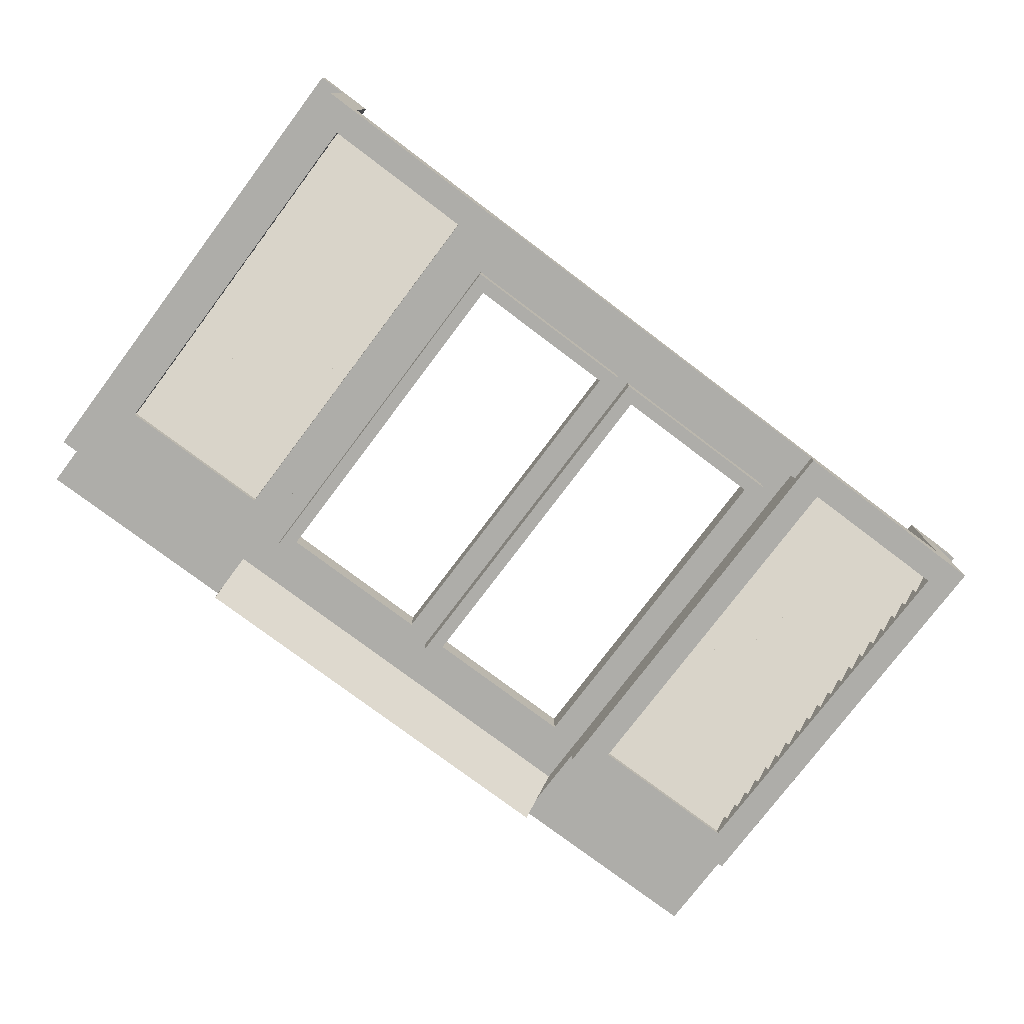
<metadata>
{"format":"obj","ext":"obj","renderer":"f3d","projection":"perspective","resolution":1024,"background":"white","views":[{"elev":-77.1,"azim":-37.0,"up":"+Z"}]}
</metadata>
<code>
v -1.25 2.9 -0.3
v -1.25 2.9 -0.5
v -0.15 2.9 -0.5
v -0.15 2.9 -0.3
v -1.25 0.5 -0.3
v -1.25 0.5 -0.5
v -1.25 2.9 -0.5
v -1.25 2.9 -0.3
v -0.15 0.5 -0.3
v -0.15 0.5 -0.5
v -1.25 0.5 -0.5
v -1.25 0.5 -0.3
v -0.15 2.9 -0.3
v -0.15 2.9 -0.5
v -0.15 0.5 -0.5
v -0.15 0.5 -0.3
v -1.35 3 -0.35
v -1.35 3 -0.5
v -0.05 3 -0.5
v -0.05 3 -0.35
v -1.35 0.4 -0.35
v -1.35 0.4 -0.5
v -1.35 3 -0.5
v -1.35 3 -0.35
v -0.05 0.4 -0.35
v -0.05 0.4 -0.5
v -1.35 0.4 -0.5
v -1.35 0.4 -0.35
v -0.05 3 -0.35
v -0.05 3 -0.5
v -0.05 0.4 -0.5
v -0.05 0.4 -0.35
v -0.05 0.4 -0.5
v -0.15 0.5 -0.5
v -1.25 0.5 -0.5
v -1.35 0.4 -0.5
v -0.15 2.9 -0.5
v -0.05 3 -0.5
v -1.35 3 -0.5
v -1.25 2.9 -0.5
v -0.05 3 -0.5
v -0.15 2.9 -0.5
v -0.15 0.5 -0.5
v -0.05 0.4 -0.5
v -1.35 0.4 -0.5
v -1.25 0.5 -0.5
v -1.25 2.9 -0.5
v -1.35 3 -0.5
v 0.15 2.9 -0.3
v 0.15 2.9 -0.5
v 1.25 2.9 -0.5
v 1.25 2.9 -0.3
v 0.15 0.5 -0.3
v 0.15 0.5 -0.5
v 0.15 2.9 -0.5
v 0.15 2.9 -0.3
v 1.25 0.5 -0.3
v 1.25 0.5 -0.5
v 0.15 0.5 -0.5
v 0.15 0.5 -0.3
v 1.25 2.9 -0.3
v 1.25 2.9 -0.5
v 1.25 0.5 -0.5
v 1.25 0.5 -0.3
v 0.05 3 -0.35
v 0.05 3 -0.5
v 1.35 3 -0.5
v 1.35 3 -0.35
v 0.05 0.4 -0.35
v 0.05 0.4 -0.5
v 0.05 3 -0.5
v 0.05 3 -0.35
v 1.35 0.4 -0.35
v 1.35 0.4 -0.5
v 0.05 0.4 -0.5
v 0.05 0.4 -0.35
v 1.35 3 -0.35
v 1.35 3 -0.5
v 1.35 0.4 -0.5
v 1.35 0.4 -0.35
v 1.35 0.4 -0.5
v 1.25 0.5 -0.5
v 0.15 0.5 -0.5
v 0.05 0.4 -0.5
v 1.25 2.9 -0.5
v 1.35 3 -0.5
v 0.05 3 -0.5
v 0.15 2.9 -0.5
v 1.35 3 -0.5
v 1.25 2.9 -0.5
v 1.25 0.5 -0.5
v 1.35 0.4 -0.5
v 0.05 0.4 -0.5
v 0.15 0.5 -0.5
v 0.15 2.9 -0.5
v 0.05 3 -0.5
v -2.8 2.8 -0.3
v -2.8 2.8 -0.6
v -1.7 2.8 -0.6
v -1.7 2.8 -0.3
v -2.8 0.2 -0.3
v -2.8 0.2 -0.6
v -2.8 2.8 -0.6
v -2.8 2.8 -0.3
v -1.7 0.2 -0.3
v -1.7 0.2 -0.6
v -2.8 0.2 -0.6
v -2.8 0.2 -0.3
v -1.7 2.8 -0.3
v -1.7 2.8 -0.6
v -1.7 0.2 -0.6
v -1.7 0.2 -0.3
v -1.7 2.8 -0.4
v -1.7 0.2 -0.4
v -2.8 0.2 -0.4
v -2.8 2.8 -0.4
v -3 3 -0.5
v -3 3 -0.6
v -1.5 3 -0.6
v -1.5 3 -0.5
v -3 0 -0.5
v -3 0 -0.6
v -3 3 -0.6
v -3 3 -0.5
v -1.5 0 -0.3
v -1.5 0 -0.6
v -3 0 -0.6
v -3 0 -0.3
v -1.5 3 -0.35
v -1.5 3 -0.5
v -1.5 0.2 -0.5
v -1.5 0.2 -0.35
v -1.5 3 -0.5
v -1.5 3 -0.6
v -1.5 0 -0.6
v -1.5 0 -0.5
v -1.5 0 -0.6
v -1.7 0.2 -0.6
v -2.8 0.2 -0.6
v -3 0 -0.6
v -1.7 2.8 -0.6
v -1.5 3 -0.6
v -3 3 -0.6
v -2.8 2.8 -0.6
v -1.5 3 -0.6
v -1.7 2.8 -0.6
v -1.7 0.2 -0.6
v -1.5 0 -0.6
v -3 0 -0.6
v -2.8 0.2 -0.6
v -2.8 2.8 -0.6
v -3 3 -0.6
v -2.8 0.33 -0.55
v -2.8 0.33 -0.45
v -1.7 0.33 -0.45
v -1.7 0.33 -0.55
v -2.8 0.33 -0.55
v -1.7 0.33 -0.55
v -1.7 0.2 -0.45
v -2.8 0.2 -0.45
v -2.8 0.46 -0.55
v -2.8 0.46 -0.45
v -1.7 0.46 -0.45
v -1.7 0.46 -0.55
v -2.8 0.46 -0.55
v -1.7 0.46 -0.55
v -1.7 0.33 -0.45
v -2.8 0.33 -0.45
v -2.8 0.59 -0.55
v -2.8 0.59 -0.45
v -1.7 0.59 -0.45
v -1.7 0.59 -0.55
v -2.8 0.59 -0.55
v -1.7 0.59 -0.55
v -1.7 0.46 -0.45
v -2.8 0.46 -0.45
v -2.8 0.72 -0.55
v -2.8 0.72 -0.45
v -1.7 0.72 -0.45
v -1.7 0.72 -0.55
v -2.8 0.72 -0.55
v -1.7 0.72 -0.55
v -1.7 0.59 -0.45
v -2.8 0.59 -0.45
v -2.8 0.85 -0.55
v -2.8 0.85 -0.45
v -1.7 0.85 -0.45
v -1.7 0.85 -0.55
v -2.8 0.85 -0.55
v -1.7 0.85 -0.55
v -1.7 0.72 -0.45
v -2.8 0.72 -0.45
v -2.8 0.98 -0.55
v -2.8 0.98 -0.45
v -1.7 0.98 -0.45
v -1.7 0.98 -0.55
v -2.8 0.98 -0.55
v -1.7 0.98 -0.55
v -1.7 0.85 -0.45
v -2.8 0.85 -0.45
v -2.8 1.11 -0.55
v -2.8 1.11 -0.45
v -1.7 1.11 -0.45
v -1.7 1.11 -0.55
v -2.8 1.11 -0.55
v -1.7 1.11 -0.55
v -1.7 0.98 -0.45
v -2.8 0.98 -0.45
v -2.8 1.24 -0.55
v -2.8 1.24 -0.45
v -1.7 1.24 -0.45
v -1.7 1.24 -0.55
v -2.8 1.24 -0.55
v -1.7 1.24 -0.55
v -1.7 1.11 -0.45
v -2.8 1.11 -0.45
v -2.8 1.37 -0.55
v -2.8 1.37 -0.45
v -1.7 1.37 -0.45
v -1.7 1.37 -0.55
v -2.8 1.37 -0.55
v -1.7 1.37 -0.55
v -1.7 1.24 -0.45
v -2.8 1.24 -0.45
v -2.8 1.5 -0.55
v -2.8 1.5 -0.45
v -1.7 1.5 -0.45
v -1.7 1.5 -0.55
v -2.8 1.5 -0.55
v -1.7 1.5 -0.55
v -1.7 1.37 -0.45
v -2.8 1.37 -0.45
v -2.8 1.63 -0.55
v -2.8 1.63 -0.45
v -1.7 1.63 -0.45
v -1.7 1.63 -0.55
v -2.8 1.63 -0.55
v -1.7 1.63 -0.55
v -1.7 1.5 -0.45
v -2.8 1.5 -0.45
v -2.8 1.76 -0.55
v -2.8 1.76 -0.45
v -1.7 1.76 -0.45
v -1.7 1.76 -0.55
v -2.8 1.76 -0.55
v -1.7 1.76 -0.55
v -1.7 1.63 -0.45
v -2.8 1.63 -0.45
v -2.8 1.89 -0.55
v -2.8 1.89 -0.45
v -1.7 1.89 -0.45
v -1.7 1.89 -0.55
v -2.8 1.89 -0.55
v -1.7 1.89 -0.55
v -1.7 1.76 -0.45
v -2.8 1.76 -0.45
v -2.8 2.02 -0.55
v -2.8 2.02 -0.45
v -1.7 2.02 -0.45
v -1.7 2.02 -0.55
v -2.8 2.02 -0.55
v -1.7 2.02 -0.55
v -1.7 1.89 -0.45
v -2.8 1.89 -0.45
v -2.8 2.15 -0.55
v -2.8 2.15 -0.45
v -1.7 2.15 -0.45
v -1.7 2.15 -0.55
v -2.8 2.15 -0.55
v -1.7 2.15 -0.55
v -1.7 2.02 -0.45
v -2.8 2.02 -0.45
v -2.8 2.28 -0.55
v -2.8 2.28 -0.45
v -1.7 2.28 -0.45
v -1.7 2.28 -0.55
v -2.8 2.28 -0.55
v -1.7 2.28 -0.55
v -1.7 2.15 -0.45
v -2.8 2.15 -0.45
v -2.8 2.41 -0.55
v -2.8 2.41 -0.45
v -1.7 2.41 -0.45
v -1.7 2.41 -0.55
v -2.8 2.41 -0.55
v -1.7 2.41 -0.55
v -1.7 2.28 -0.45
v -2.8 2.28 -0.45
v -2.8 2.54 -0.55
v -2.8 2.54 -0.45
v -1.7 2.54 -0.45
v -1.7 2.54 -0.55
v -2.8 2.54 -0.55
v -1.7 2.54 -0.55
v -1.7 2.41 -0.45
v -2.8 2.41 -0.45
v -2.8 2.67 -0.55
v -2.8 2.67 -0.45
v -1.7 2.67 -0.45
v -1.7 2.67 -0.55
v -2.8 2.67 -0.55
v -1.7 2.67 -0.55
v -1.7 2.54 -0.45
v -2.8 2.54 -0.45
v -1.7 2.8 -0.55
v -1.7 2.67 -0.45
v -2.8 2.67 -0.45
v -2.8 2.8 -0.55
v 2.8 2.8 -0.3
v 2.8 2.8 -0.6
v 1.7 2.8 -0.6
v 1.7 2.8 -0.3
v 2.8 0.2 -0.3
v 2.8 0.2 -0.6
v 2.8 2.8 -0.6
v 2.8 2.8 -0.3
v 1.7 0.2 -0.3
v 1.7 0.2 -0.6
v 2.8 0.2 -0.6
v 2.8 0.2 -0.3
v 1.7 2.8 -0.3
v 1.7 2.8 -0.6
v 1.7 0.2 -0.6
v 1.7 0.2 -0.3
v 1.7 2.8 -0.4
v 1.7 0.2 -0.4
v 2.8 0.2 -0.4
v 2.8 2.8 -0.4
v 1.5 3 -0.5
v 1.5 3 -0.6
v 3 3 -0.6
v 3 3 -0.5
v 3 3 -0.5
v 3 3 -0.6
v 3 0 -0.6
v 3 0 -0.5
v 3 0 -0.3
v 3 0 -0.6
v 1.5 0 -0.6
v 1.5 0 -0.3
v 1.5 0.2 -0.35
v 1.5 0.2 -0.5
v 1.5 3 -0.5
v 1.5 3 -0.35
v 1.5 0 -0.5
v 1.5 0 -0.6
v 1.5 3 -0.6
v 1.5 3 -0.5
v 3 0 -0.6
v 2.8 0.2 -0.6
v 1.7 0.2 -0.6
v 1.5 0 -0.6
v 2.8 2.8 -0.6
v 3 3 -0.6
v 1.5 3 -0.6
v 1.7 2.8 -0.6
v 1.5 0 -0.6
v 1.7 0.2 -0.6
v 1.7 2.8 -0.6
v 1.5 3 -0.6
v 3 3 -0.6
v 2.8 2.8 -0.6
v 2.8 0.2 -0.6
v 3 0 -0.6
v 2.8 0.33 -0.55
v 2.8 0.33 -0.45
v 1.7 0.33 -0.45
v 1.7 0.33 -0.55
v 2.8 0.33 -0.55
v 1.7 0.33 -0.55
v 1.7 0.2 -0.45
v 2.8 0.2 -0.45
v 2.8 0.46 -0.55
v 2.8 0.46 -0.45
v 1.7 0.46 -0.45
v 1.7 0.46 -0.55
v 2.8 0.46 -0.55
v 1.7 0.46 -0.55
v 1.7 0.33 -0.45
v 2.8 0.33 -0.45
v 2.8 0.59 -0.55
v 2.8 0.59 -0.45
v 1.7 0.59 -0.45
v 1.7 0.59 -0.55
v 2.8 0.59 -0.55
v 1.7 0.59 -0.55
v 1.7 0.46 -0.45
v 2.8 0.46 -0.45
v 2.8 0.72 -0.55
v 2.8 0.72 -0.45
v 1.7 0.72 -0.45
v 1.7 0.72 -0.55
v 2.8 0.72 -0.55
v 1.7 0.72 -0.55
v 1.7 0.59 -0.45
v 2.8 0.59 -0.45
v 2.8 0.85 -0.55
v 2.8 0.85 -0.45
v 1.7 0.85 -0.45
v 1.7 0.85 -0.55
v 2.8 0.85 -0.55
v 1.7 0.85 -0.55
v 1.7 0.72 -0.45
v 2.8 0.72 -0.45
v 2.8 0.98 -0.55
v 2.8 0.98 -0.45
v 1.7 0.98 -0.45
v 1.7 0.98 -0.55
v 2.8 0.98 -0.55
v 1.7 0.98 -0.55
v 1.7 0.85 -0.45
v 2.8 0.85 -0.45
v 2.8 1.11 -0.55
v 2.8 1.11 -0.45
v 1.7 1.11 -0.45
v 1.7 1.11 -0.55
v 2.8 1.11 -0.55
v 1.7 1.11 -0.55
v 1.7 0.98 -0.45
v 2.8 0.98 -0.45
v 2.8 1.24 -0.55
v 2.8 1.24 -0.45
v 1.7 1.24 -0.45
v 1.7 1.24 -0.55
v 2.8 1.24 -0.55
v 1.7 1.24 -0.55
v 1.7 1.11 -0.45
v 2.8 1.11 -0.45
v 2.8 1.37 -0.55
v 2.8 1.37 -0.45
v 1.7 1.37 -0.45
v 1.7 1.37 -0.55
v 2.8 1.37 -0.55
v 1.7 1.37 -0.55
v 1.7 1.24 -0.45
v 2.8 1.24 -0.45
v 2.8 1.5 -0.55
v 2.8 1.5 -0.45
v 1.7 1.5 -0.45
v 1.7 1.5 -0.55
v 2.8 1.5 -0.55
v 1.7 1.5 -0.55
v 1.7 1.37 -0.45
v 2.8 1.37 -0.45
v 2.8 1.63 -0.55
v 2.8 1.63 -0.45
v 1.7 1.63 -0.45
v 1.7 1.63 -0.55
v 2.8 1.63 -0.55
v 1.7 1.63 -0.55
v 1.7 1.5 -0.45
v 2.8 1.5 -0.45
v 2.8 1.76 -0.55
v 2.8 1.76 -0.45
v 1.7 1.76 -0.45
v 1.7 1.76 -0.55
v 2.8 1.76 -0.55
v 1.7 1.76 -0.55
v 1.7 1.63 -0.45
v 2.8 1.63 -0.45
v 2.8 1.89 -0.55
v 2.8 1.89 -0.45
v 1.7 1.89 -0.45
v 1.7 1.89 -0.55
v 2.8 1.89 -0.55
v 1.7 1.89 -0.55
v 1.7 1.76 -0.45
v 2.8 1.76 -0.45
v 2.8 2.02 -0.55
v 2.8 2.02 -0.45
v 1.7 2.02 -0.45
v 1.7 2.02 -0.55
v 2.8 2.02 -0.55
v 1.7 2.02 -0.55
v 1.7 1.89 -0.45
v 2.8 1.89 -0.45
v 2.8 2.15 -0.55
v 2.8 2.15 -0.45
v 1.7 2.15 -0.45
v 1.7 2.15 -0.55
v 2.8 2.15 -0.55
v 1.7 2.15 -0.55
v 1.7 2.02 -0.45
v 2.8 2.02 -0.45
v 2.8 2.28 -0.55
v 2.8 2.28 -0.45
v 1.7 2.28 -0.45
v 1.7 2.28 -0.55
v 2.8 2.28 -0.55
v 1.7 2.28 -0.55
v 1.7 2.15 -0.45
v 2.8 2.15 -0.45
v 2.8 2.41 -0.55
v 2.8 2.41 -0.45
v 1.7 2.41 -0.45
v 1.7 2.41 -0.55
v 2.8 2.41 -0.55
v 1.7 2.41 -0.55
v 1.7 2.28 -0.45
v 2.8 2.28 -0.45
v 2.8 2.54 -0.55
v 2.8 2.54 -0.45
v 1.7 2.54 -0.45
v 1.7 2.54 -0.55
v 2.8 2.54 -0.55
v 1.7 2.54 -0.55
v 1.7 2.41 -0.45
v 2.8 2.41 -0.45
v 2.8 2.67 -0.55
v 2.8 2.67 -0.45
v 1.7 2.67 -0.45
v 1.7 2.67 -0.55
v 2.8 2.67 -0.55
v 1.7 2.67 -0.55
v 1.7 2.54 -0.45
v 2.8 2.54 -0.45
v 1.7 2.8 -0.55
v 1.7 2.67 -0.45
v 2.8 2.67 -0.45
v 2.8 2.8 -0.55
v 1.5 0.2 -0.5
v 1.5 0 -0.5
v -1.5 0 -0.5
v -1.5 0.2 -0.5
v 1.5 0.2 -0.5
v -1.5 0.2 -0.5
v -1.5 0.2 -0.35
v 1.5 0.2 -0.35
v 1.5 0 -0.3
v 1.5 0 -0.5
v -1.5 0 -0.5
v -1.5 0 -0.3
v 1.5 3.3 -0.35
v 1.5 3 -0.35
v -1.5 3 -0.35
v -1.5 3.3 -0.35
v 1.5 0.2 -0.35
v 1.35 0.4 -0.35
v -1.35 0.4 -0.35
v -1.5 0.2 -0.35
v -1.35 3 -0.35
v -1.5 3 -0.35
v -1.5 0.2 -0.35
v -1.35 0.4 -0.35
v 1.35 0.4 -0.35
v 1.5 0.2 -0.35
v 1.5 3 -0.35
v 1.35 3 -0.35
v -0.05 0.4 -0.35
v 0.05 0.4 -0.35
v 0.05 3 -0.35
v -0.05 3 -0.35
v -3 3.6 -0.3
v -3 3.6 -0.5
v 3 3.6 -0.5
v 3 3.6 -0.3
v -2.8 2.9 -0.3
v -2.8 3.6 -0.3
v 2.8 3.6 -0.3
v 2.8 2.9 -0.3
v 1.7 2.8 -0.3
v 1.25 2.9 -0.3
v 2.8 2.95 -0.3
v 2.8 2.8 -0.3
v -2.8 2.8 -0.3
v -2.8 2.9 -0.3
v -1.25 2.9 -0.3
v -1.7 2.8 -0.3
v 1.25 2.9 -0.3
v 1.7 2.8 -0.3
v 1.7 0.2 -0.3
v 1.25 0.5 -0.3
v -1.25 0.5 -0.3
v -1.7 0.2 -0.3
v -1.7 2.8 -0.3
v -1.25 2.9 -0.3
v -1.7 0.2 -0.3
v -1.25 0.5 -0.3
v 1.25 0.5 -0.3
v 1.7 0.2 -0.3
v -2.8 0 -0.3
v -2.8 0.2 -0.3
v 2.8 0.2 -0.3
v 2.8 0 -0.3
v -0.15 2.9 -0.3
v 0.15 2.9 -0.3
v 0.15 0.5 -0.3
v -0.15 0.5 -0.3
v -3 3.6 0.4
v -3 3.6 -0.5
v -3 0 -0.5
v -3 0 0.4
v 3 3.6 0.4
v 3 3.6 -0.5
v 3 0 -0.5
v 3 0 0.4
v 2.8 0 0.6
v 3 0 0.6
v 3 3.6 0.6
v 2.8 3.6 0.6
v 2.8 3.6 0.6
v 3 3.6 0.6
v 3 3.6 -0.3
v 2.8 3.6 -0.3
v 3 0 0.6
v 2.8 0 0.6
v 2.8 0 -0.3
v 3 0 -0.3
v 2.8 0 0.6
v 2.8 3.6 0.6
v 2.8 3.6 -0.3
v 2.8 0 -0.3
v -2.8 3.6 0.6
v -3 3.6 0.6
v -3 0 0.6
v -2.8 0 0.6
v -2.8 0 0.6
v -3 0 0.6
v -3 0 -0.3
v -2.8 0 -0.3
v -3 3.6 0.6
v -2.8 3.6 0.6
v -2.8 3.6 -0.3
v -3 3.6 -0.3
v -2.8 3.6 0.6
v -2.8 0 0.6
v -2.8 0 -0.3
v -2.8 3.6 -0.3
v -3 3.6 0.6
v -3.2 3.6 0.6
v -3.2 0 0.6
v -3 0 0.6
v -3 3.6 0.4
v -3.2 3.6 0.4
v -3.2 3.6 0.6
v -3 3.6 0.6
v -3 0 0.4
v -3.2 0 0.4
v -3.2 3.6 0.4
v -3 3.6 0.4
v -3 0 0.6
v -3.2 0 0.6
v -3.2 0 0.4
v -3 0 0.4
v -3.2 0 0.6
v -3.2 0 0.4
v -3.2 3.6 0.4
v -3.2 3.6 0.6
v 3 3.6 0.4
v 3.2 3.6 0.4
v 3.2 0 0.4
v 3 0 0.4
v 3 3.6 0.6
v 3.2 3.6 0.6
v 3.2 3.6 0.4
v 3 3.6 0.4
v 3 0 0.6
v 3.2 0 0.6
v 3.2 3.6 0.6
v 3 3.6 0.6
v 3 0 0.4
v 3.2 0 0.4
v 3.2 0 0.6
v 3 0 0.6
v 3.2 0 0.4
v 3.2 0 0.6
v 3.2 3.6 0.6
v 3.2 3.6 0.4
v -1.5 3.6 -0.6225
v -1.5 3.6 -0.4975
v 1.5 3.6 -0.4975
v 1.5 3.6 -0.6225
v -1.5 3.6 -0.625
v -1.5 3.3 -0.35
v 1.5 3.3 -0.35
v 1.5 3.6 -0.625
v -1.5 3.6 -0.625
v -1.5 3.6 -0.5
v -1.5 3.3 -0.35
v 1.5 3.3 -0.35
v 1.5 3.6 -0.5
v 1.5 3.6 -0.625
v -1.5 3 -0.5
v -1.5 3 -0.35
v -1.5 3.3 -0.35
v -1.5 3.5 -0.5
v 1.5 3.5 -0.5
v 1.5 3.3 -0.35
v 1.5 3 -0.35
v 1.5 3 -0.5
v -1.5 3.6 -0.5
v -1.5 3 -0.5
v -3 3 -0.5
v -3 3.6 -0.5
v 3 3.6 -0.5
v 3 3 -0.5
v 1.5 3 -0.5
v 1.5 3.6 -0.5
g mesh7674847
f 1 2 3
f 3 4 1
f 5 6 7
f 7 8 5
f 9 10 11
f 11 12 9
f 13 14 15
f 15 16 13
g mesh7674849
f 17 19 18
f 19 17 20
f 21 23 22
f 23 21 24
f 25 27 26
f 27 25 28
f 29 31 30
f 31 29 32
f 33 35 34
f 35 33 36
f 37 39 38
f 39 37 40
f 41 43 42
f 43 41 44
f 45 47 46
f 47 45 48
g mesh7674851
f 49 50 51
f 51 52 49
f 53 54 55
f 55 56 53
f 57 58 59
f 59 60 57
f 61 62 63
f 63 64 61
g mesh7674853
f 65 67 66
f 67 65 68
f 69 71 70
f 71 69 72
f 73 75 74
f 75 73 76
f 77 79 78
f 79 77 80
f 81 83 82
f 83 81 84
f 85 87 86
f 87 85 88
f 89 91 90
f 91 89 92
f 93 95 94
f 95 93 96
g mesh7674855
f 97 98 99
f 99 100 97
f 101 102 103
f 103 104 101
f 105 106 107
f 107 108 105
f 109 110 111
f 111 112 109
g mesh7674857
f 113 115 114
f 115 113 116
f 117 119 118
f 119 117 120
f 121 123 122
f 123 121 124
f 125 127 126
f 127 125 128
f 129 131 130
f 131 129 132
f 133 135 134
f 135 133 136
f 137 139 138
f 139 137 140
f 141 143 142
f 143 141 144
f 145 147 146
f 147 145 148
f 149 151 150
f 151 149 152
g mesh7674859
f 153 154 155
f 155 156 153
f 157 158 159
f 159 160 157
g mesh7674861
f 161 162 163
f 163 164 161
f 165 166 167
f 167 168 165
g mesh7674863
f 169 170 171
f 171 172 169
f 173 174 175
f 175 176 173
g mesh7674865
f 177 178 179
f 179 180 177
f 181 182 183
f 183 184 181
g mesh7674867
f 185 186 187
f 187 188 185
f 189 190 191
f 191 192 189
g mesh7674869
f 193 194 195
f 195 196 193
f 197 198 199
f 199 200 197
g mesh7674871
f 201 202 203
f 203 204 201
f 205 206 207
f 207 208 205
g mesh7674873
f 209 210 211
f 211 212 209
f 213 214 215
f 215 216 213
g mesh7674875
f 217 218 219
f 219 220 217
f 221 222 223
f 223 224 221
g mesh7674877
f 225 226 227
f 227 228 225
f 229 230 231
f 231 232 229
g mesh7674879
f 233 234 235
f 235 236 233
f 237 238 239
f 239 240 237
g mesh7674881
f 241 242 243
f 243 244 241
f 245 246 247
f 247 248 245
g mesh7674883
f 249 250 251
f 251 252 249
f 253 254 255
f 255 256 253
g mesh7674885
f 257 258 259
f 259 260 257
f 261 262 263
f 263 264 261
g mesh7674887
f 265 266 267
f 267 268 265
f 269 270 271
f 271 272 269
g mesh7674889
f 273 274 275
f 275 276 273
f 277 278 279
f 279 280 277
g mesh7674891
f 281 282 283
f 283 284 281
f 285 286 287
f 287 288 285
g mesh7674893
f 289 290 291
f 291 292 289
f 293 294 295
f 295 296 293
g mesh7674895
f 297 298 299
f 299 300 297
f 301 302 303
f 303 304 301
g mesh7674897
f 305 306 307
f 307 308 305
g mesh7674899
f 309 311 310
f 311 309 312
f 313 315 314
f 315 313 316
f 317 319 318
f 319 317 320
f 321 323 322
f 323 321 324
g mesh7674901
f 325 326 327
f 327 328 325
f 329 331 330
f 331 329 332
f 333 335 334
f 335 333 336
f 337 339 338
f 339 337 340
f 341 343 342
f 343 341 344
f 345 347 346
f 347 345 348
f 349 351 350
f 351 349 352
f 353 355 354
f 355 353 356
f 357 359 358
f 359 357 360
f 361 363 362
f 363 361 364
g mesh7674903
f 365 367 366
f 367 365 368
f 369 371 370
f 371 369 372
g mesh7674905
f 373 375 374
f 375 373 376
f 377 379 378
f 379 377 380
g mesh7674907
f 381 383 382
f 383 381 384
f 385 387 386
f 387 385 388
g mesh7674909
f 389 391 390
f 391 389 392
f 393 395 394
f 395 393 396
g mesh7674911
f 397 399 398
f 399 397 400
f 401 403 402
f 403 401 404
g mesh7674913
f 405 407 406
f 407 405 408
f 409 411 410
f 411 409 412
g mesh7674915
f 413 415 414
f 415 413 416
f 417 419 418
f 419 417 420
g mesh7674917
f 421 423 422
f 423 421 424
f 425 427 426
f 427 425 428
g mesh7674919
f 429 431 430
f 431 429 432
f 433 435 434
f 435 433 436
g mesh7674921
f 437 439 438
f 439 437 440
f 441 443 442
f 443 441 444
g mesh7674923
f 445 447 446
f 447 445 448
f 449 451 450
f 451 449 452
g mesh7674925
f 453 455 454
f 455 453 456
f 457 459 458
f 459 457 460
g mesh7674927
f 461 463 462
f 463 461 464
f 465 467 466
f 467 465 468
g mesh7674929
f 469 471 470
f 471 469 472
f 473 475 474
f 475 473 476
g mesh7674931
f 477 479 478
f 479 477 480
f 481 483 482
f 483 481 484
g mesh7674933
f 485 487 486
f 487 485 488
f 489 491 490
f 491 489 492
g mesh7674935
f 493 495 494
f 495 493 496
f 497 499 498
f 499 497 500
g mesh7674937
f 501 503 502
f 503 501 504
f 505 507 506
f 507 505 508
g mesh7674939
f 509 511 510
f 511 509 512
f 513 515 514
f 515 513 516
g mesh7674941
f 517 519 518
f 519 517 520
g mesh7674943
f 521 522 523
f 523 524 521
f 525 526 527
f 527 528 525
f 529 531 530
f 531 529 532
g mesh7674945
f 533 534 535
f 535 536 533
f 537 539 538
f 539 537 540
f 541 543 542
f 543 541 544
f 545 547 546
f 547 545 548
f 549 551 550
f 551 549 552
f 553 555 554
f 555 553 556
f 557 559 558
f 559 557 560
f 561 563 562
f 563 561 564
f 565 567 566
f 567 565 568
f 569 571 570
f 571 569 572
f 573 575 574
f 575 573 576
f 577 579 578
f 579 577 580
f 581 583 582
f 583 581 584
f 585 587 586
f 587 585 588
g mesh7674947
f 589 590 591
f 591 592 589
g mesh7674949
f 593 595 594
f 595 593 596
g mesh7674951
f 597 598 599
f 599 600 597
g mesh7674952
f 601 602 603
f 603 604 601
g mesh7674953
f 605 606 607
f 607 608 605
g mesh7674954
f 609 610 611
f 611 612 609
g mesh7674956
f 613 614 615
f 615 616 613
g mesh7674957
f 617 618 619
f 619 620 617
g mesh7674958
f 621 622 623
f 623 624 621
g mesh7674959
f 625 626 627
f 627 628 625
g mesh7674961
f 629 630 631
f 631 632 629
f 633 634 635
f 635 636 633
f 637 638 639
f 639 640 637
f 641 642 643
f 643 644 641
f 645 647 646
f 647 645 648
g mesh7674963
f 649 650 651
f 651 652 649
f 653 654 655
f 655 656 653
f 657 658 659
f 659 660 657
f 661 662 663
f 663 664 661
f 665 667 666
f 667 665 668
g mesh7674965
f 669 670 671
f 671 672 669
f 673 675 674
f 675 673 676
f 677 679 678
f 680 682 681
f 683 685 684
f 685 683 686
f 687 689 688
f 689 687 690
g mesh7674967
f 691 692 693
f 693 694 691
g mesh7674969
f 695 696 697
f 697 698 695

</code>
